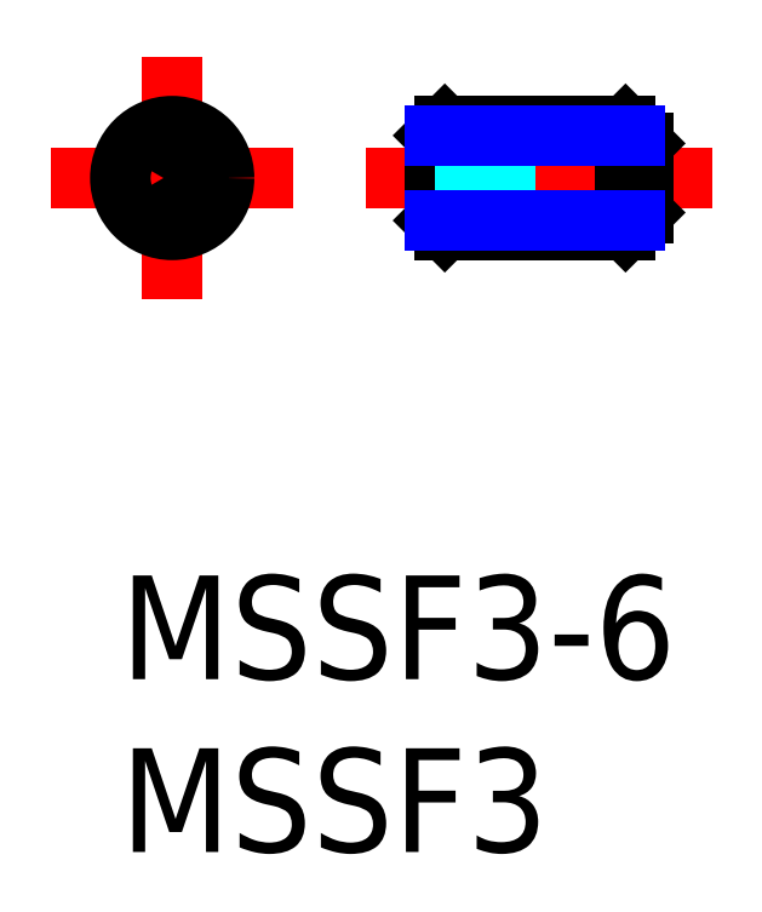
<metadata>
{"format":"dxf","ext":"dxf","renderer":"ezdxf+matplotlib","layout":"modelspace","background":"white","min_lineweight":24,"dpi":150}
</metadata>
<code>
0
SECTION
2
ENTITIES
0
INSERT
8
MSM_CONTINUOUS
2
*U3
10
0
20
0
30
0
0
INSERT
8
MSM_CONTINUOUS
2
*U4
10
0
20
0
30
0
0
CIRCLE
8
MSM_CONTINUOUS
10
1.5
20
11.5
30
0
40
0.866
0
LINE
8
MSM_CONTINUOUS
10
1.5
20
12.37
30
0
11
0.75
21
11.93
31
0
0
LINE
8
MSM_CONTINUOUS
10
0.75
20
11.07
30
0
11
1.5
21
10.63
31
0
0
CIRCLE
8
MSM_NARROW
10
1.5
20
11.5
30
0
40
1.23
0
LINE
8
MSM_CENTER
10
-2
20
11.5
30
0
11
5
21
11.5
31
0
0
LINE
8
MSM_CONTINUOUS
10
0.75
20
11.93
30
0
11
0.75
21
11.07
31
0
0
LINE
8
MSM_DASHED
10
11.11
20
12.37
30
0
11
11.61
21
11.5
31
0
0
LINE
8
MSM_DASHED
10
11.11
20
10.63
30
0
11
11.61
21
11.5
31
0
0
LINE
8
MSM_CENTER
10
7.114
20
11.5
30
0
11
17.11
21
11.5
31
0
0
LINE
8
MSM_CONTINUOUS
10
9.385
20
13
30
0
11
14.61
21
13
31
0
0
LINE
8
MSM_CONTINUOUS
10
9.385
20
10
30
0
11
14.61
21
10
31
0
0
LINE
8
MSM_CONTINUOUS
10
9.114
20
12.73
30
0
11
9.385
21
13
31
0
0
LINE
8
MSM_CONTINUOUS
10
9.385
20
10
30
0
11
9.385
21
13
31
0
0
LINE
8
MSM_CENTER
10
1.5
20
15
30
0
11
1.5
21
8
31
0
0
LINE
8
MSM_CONTINUOUS
10
2.25
20
11.07
30
0
11
2.25
21
11.93
31
0
0
LINE
8
MSM_CONTINUOUS
10
1.5
20
10.63
30
0
11
2.25
21
11.07
31
0
0
LINE
8
MSM_CONTINUOUS
10
2.25
20
11.93
30
0
11
1.5
21
12.37
31
0
0
LINE
8
MSM_CONTINUOUS
10
9.114
20
12.73
30
0
11
9.114
21
10.27
31
0
0
LINE
8
MSM_CONTINUOUS
10
9.114
20
10.27
30
0
11
9.385
21
10
31
0
0
LINE
8
MSM_DASHED
10
9.114
20
10.63
30
0
11
11.11
21
10.63
31
0
0
LINE
8
MSM_DASHED
10
9.114
20
11.07
30
0
11
11.11
21
11.07
31
0
0
LINE
8
MSM_DASHED
10
9.114
20
12.37
30
0
11
11.11
21
12.37
31
0
0
LINE
8
MSM_DASHED
10
9.114
20
11.93
30
0
11
11.11
21
11.93
31
0
0
LINE
8
MSM_CONTINUOUS
10
14.61
20
13
30
0
11
15.11
21
12.5
31
0
0
LINE
8
MSM_CONTINUOUS
10
14.61
20
10
30
0
11
14.61
21
13
31
0
0
LINE
8
MSM_CONTINUOUS
10
14.61
20
10
30
0
11
15.11
21
10.5
31
0
0
LINE
8
MSM_CONTINUOUS
10
15.11
20
12.5
30
0
11
15.11
21
10.5
31
0
0
LINE
8
MSM_DASHED
10
11.11
20
12.37
30
0
11
11.11
21
10.63
31
0
0
LINE
8
MSM_NARROW
10
9.114
20
10.27
30
0
11
14.88
21
10.27
31
0
0
LINE
8
MSM_NARROW
10
9.114
20
12.73
30
0
11
14.88
21
12.73
31
0
0
CIRCLE
8
MSM_CONTINUOUS
10
1.5
20
11.5
30
0
40
1.5
0
ENDSEC
0
EOF

</code>
